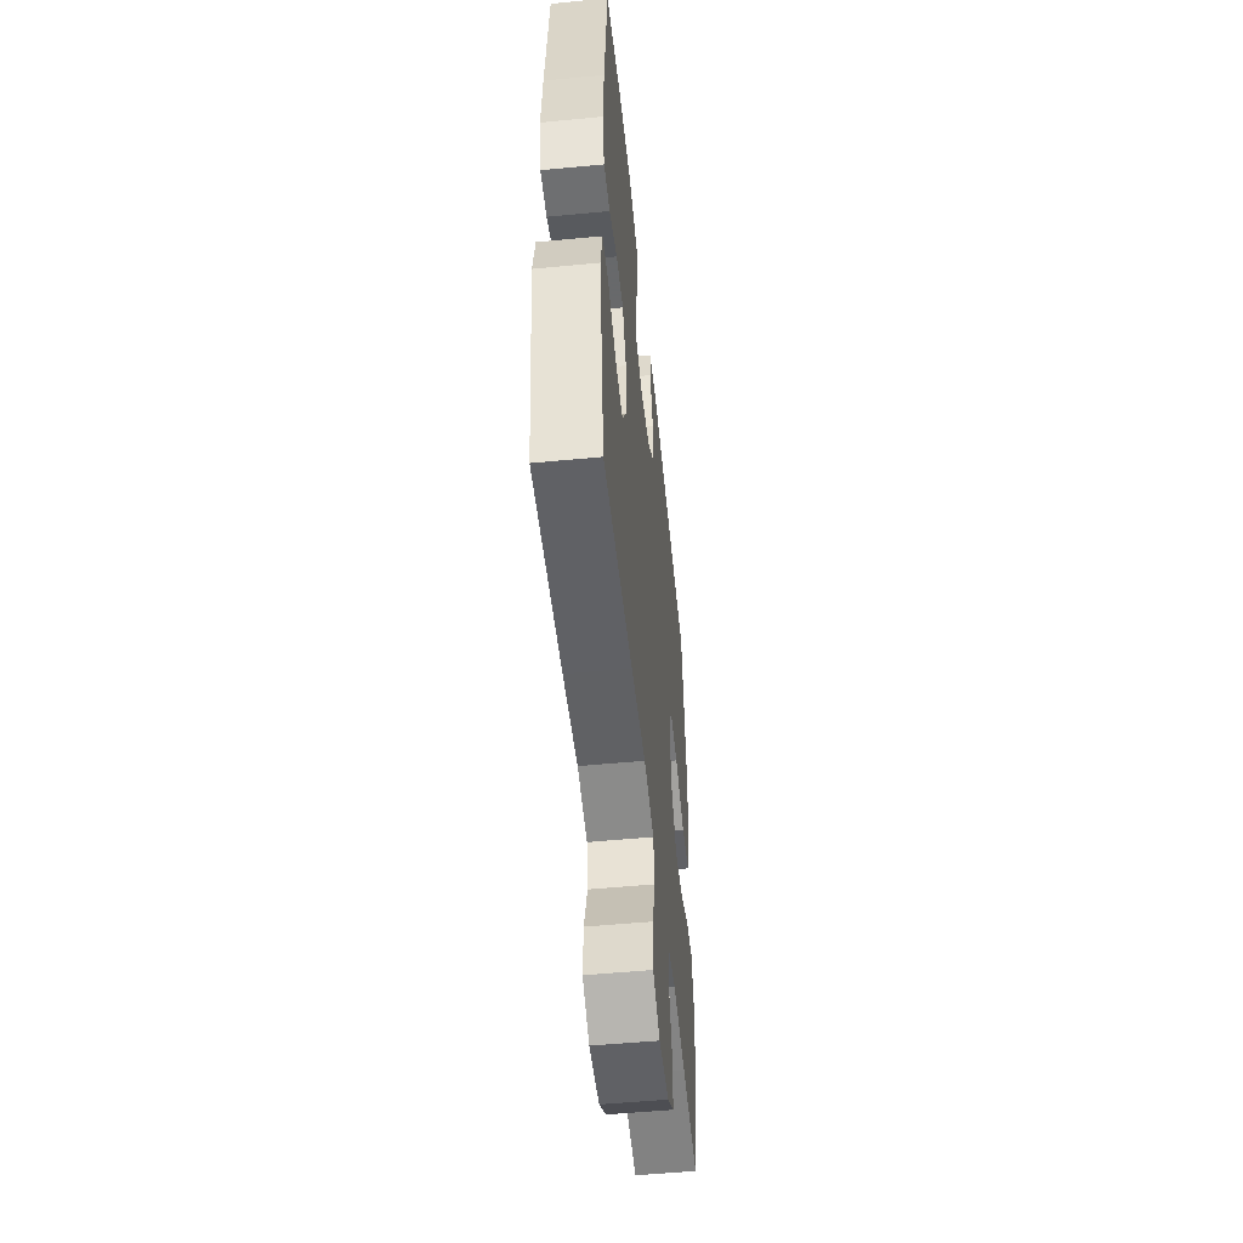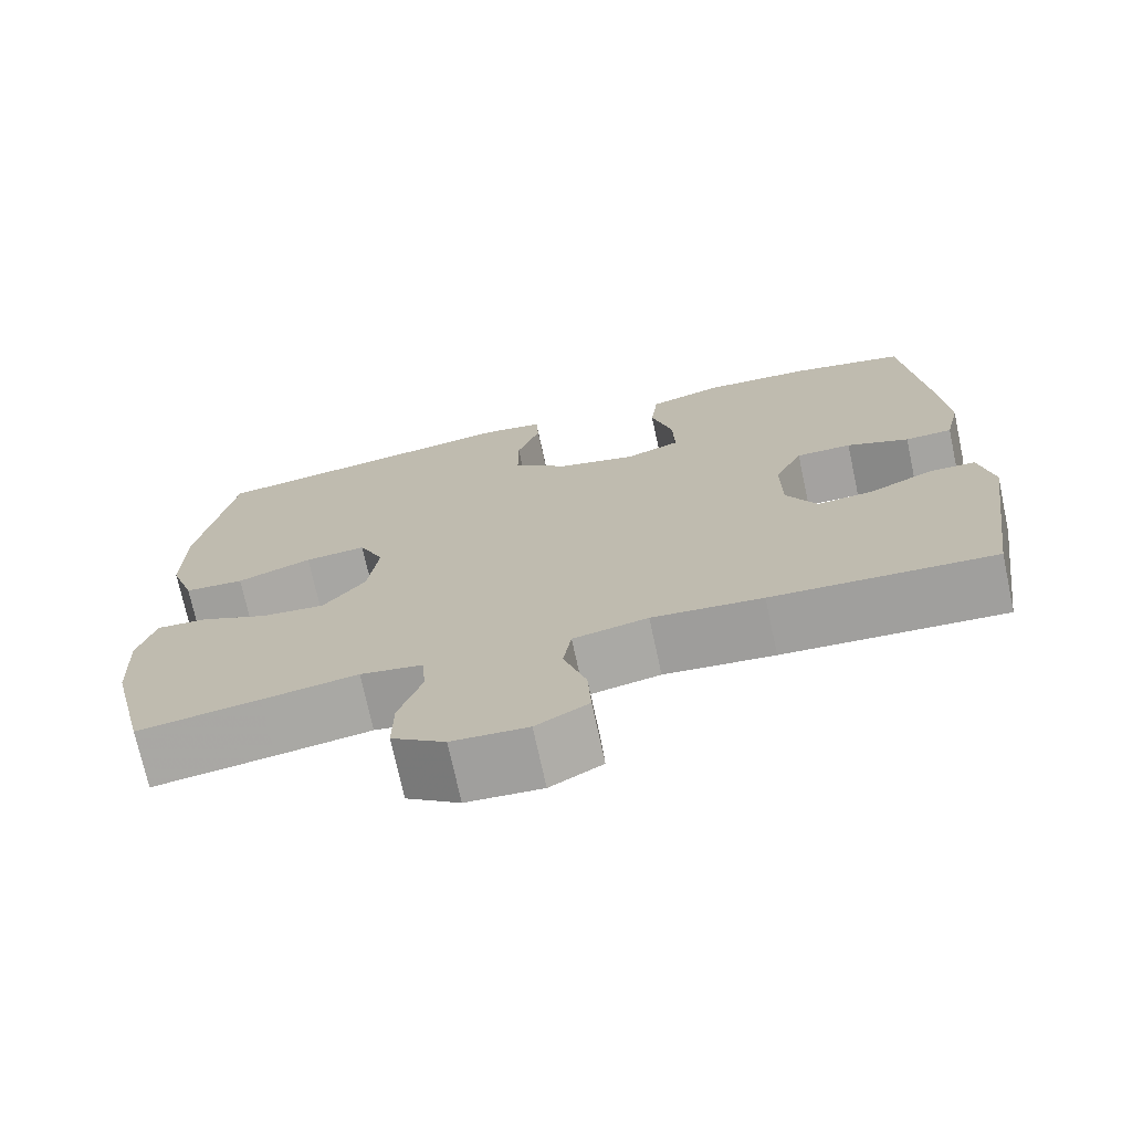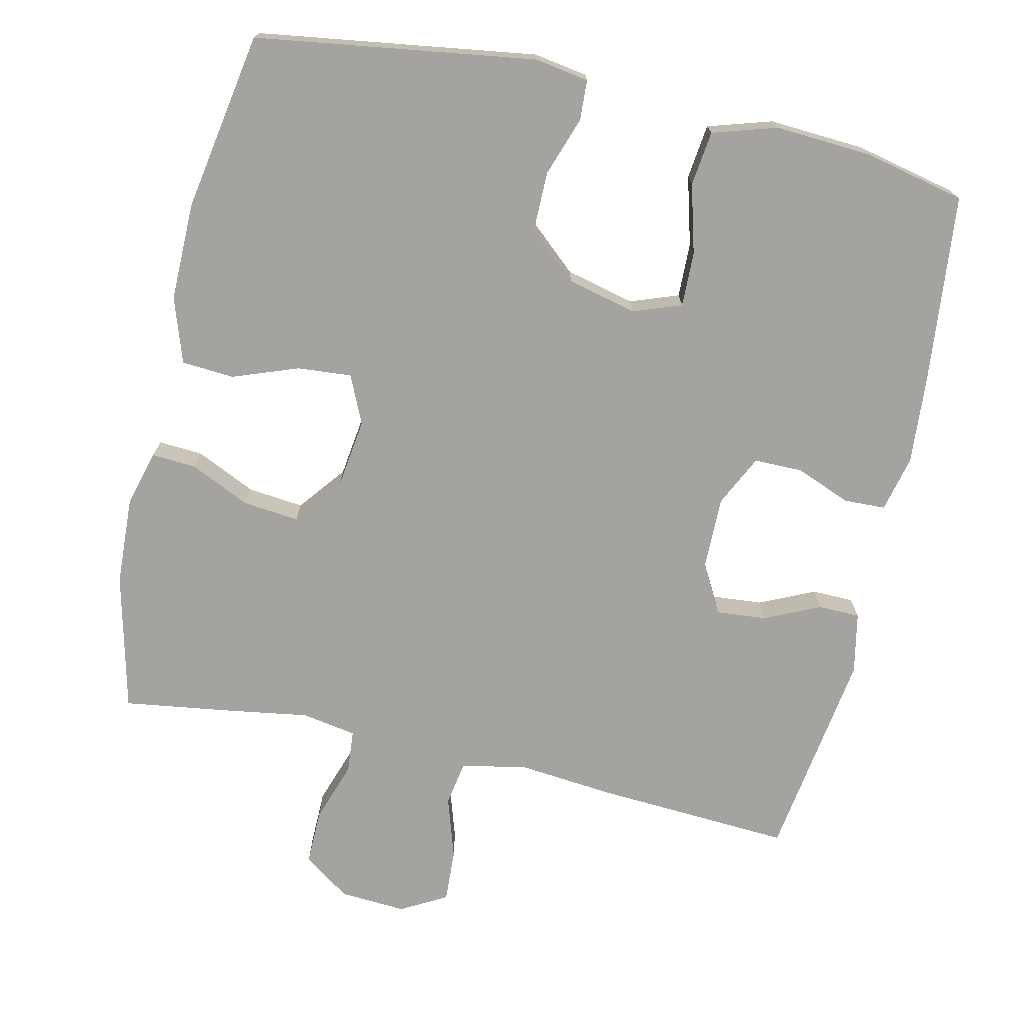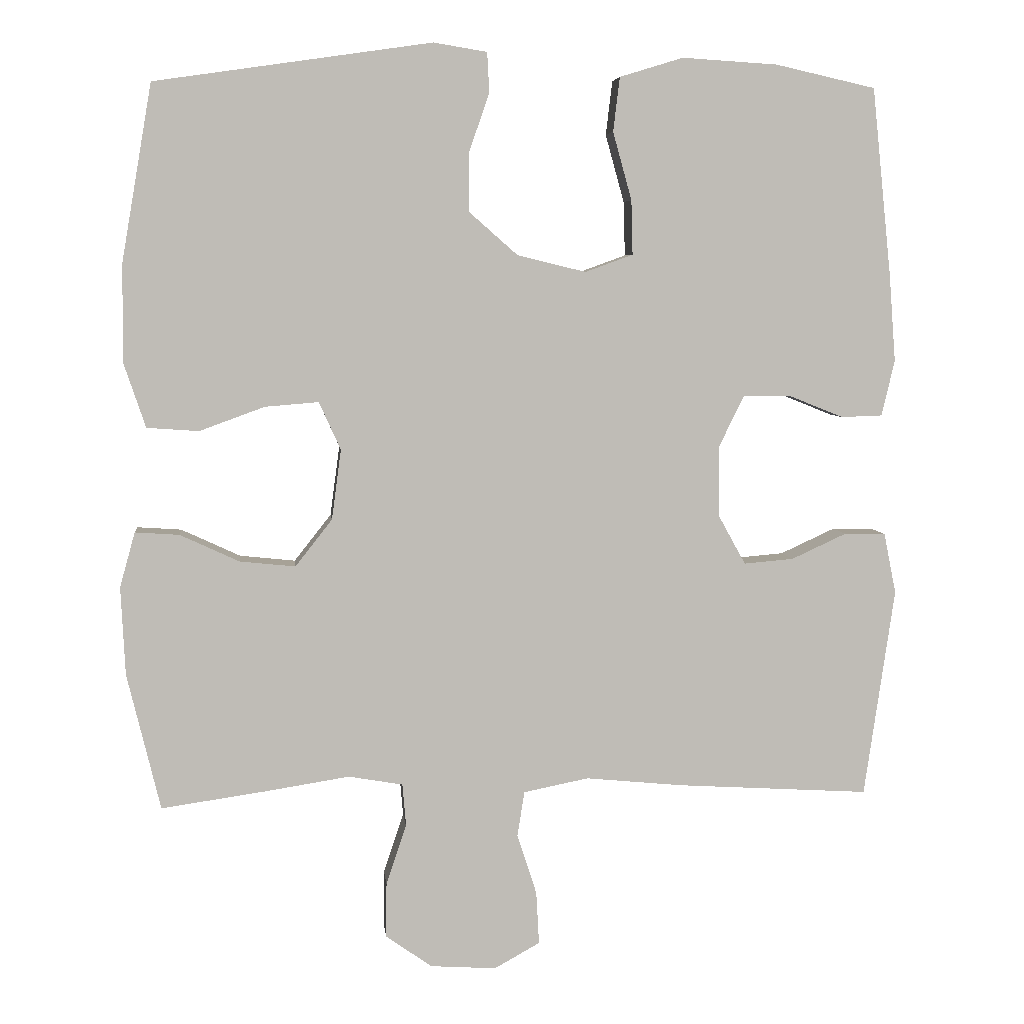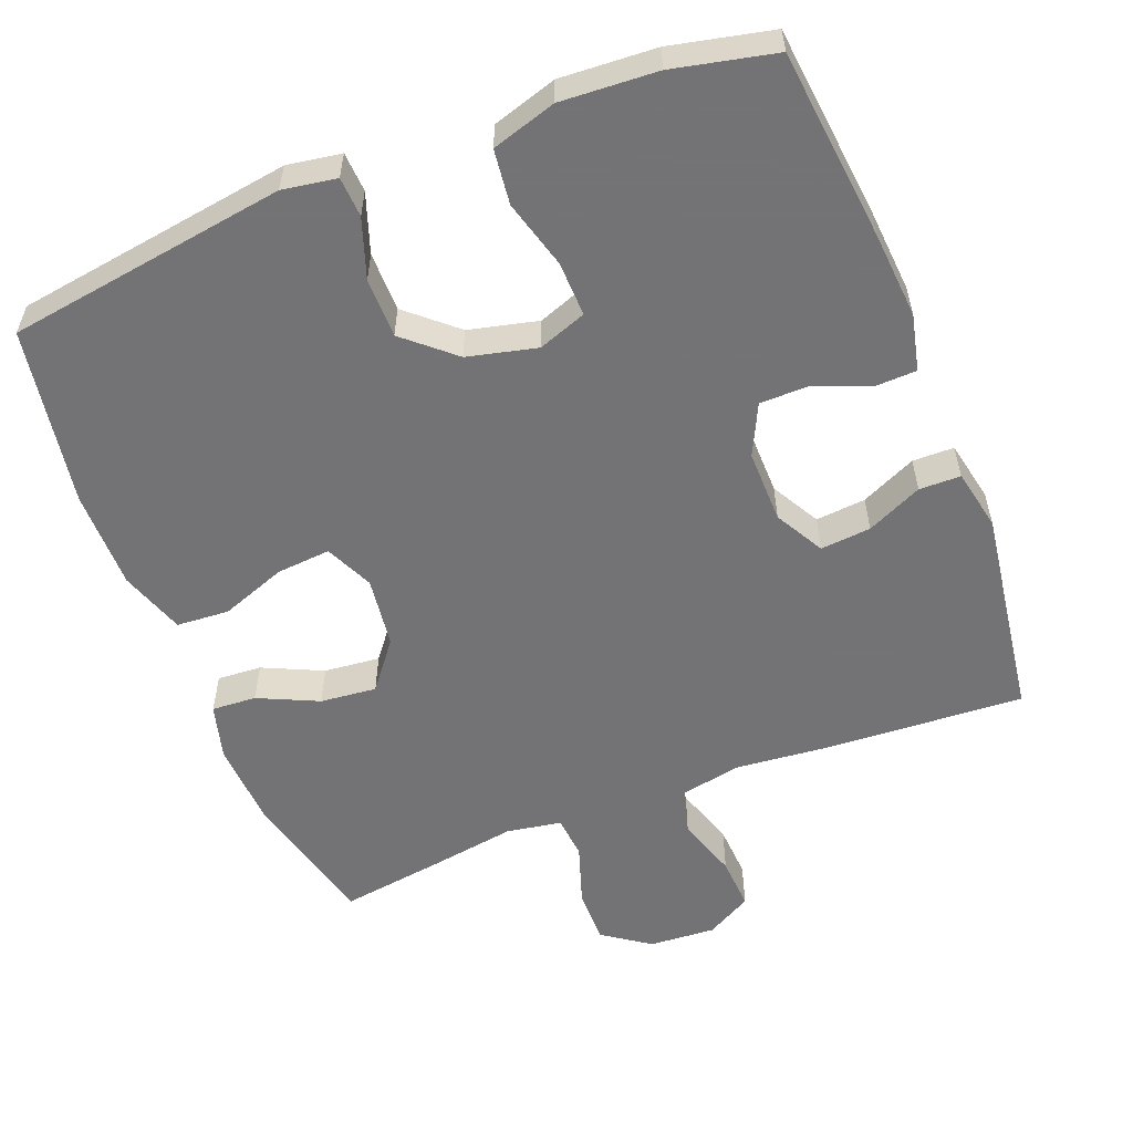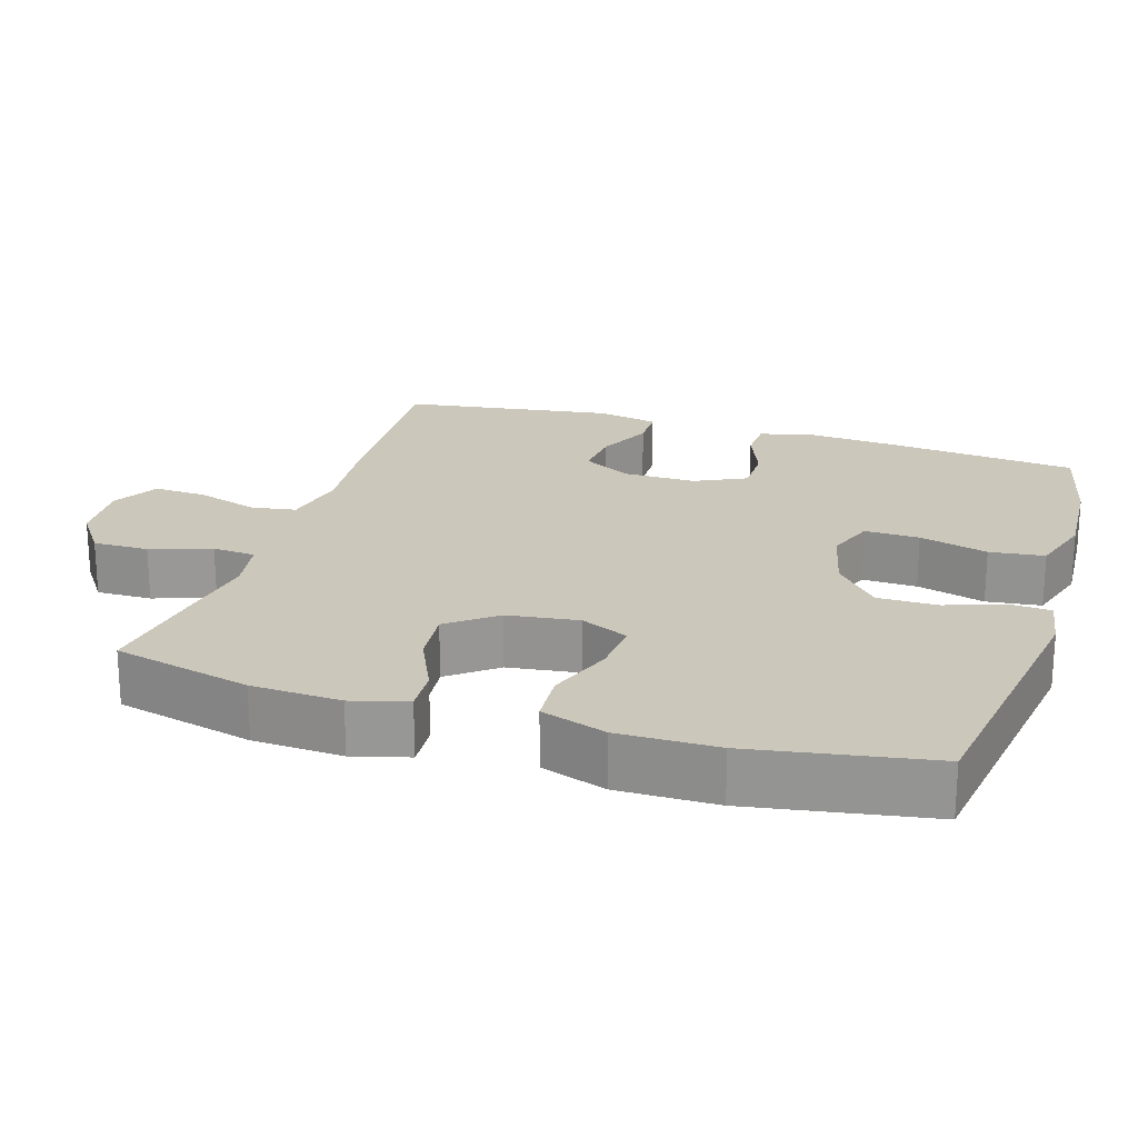
<metadata>
{"format":"obj","ext":"obj","renderer":"f3d","projection":"perspective","resolution":1024,"background":"white","views":[{"elev":-52.6,"azim":95.9,"up":"+Z"},{"elev":-72.7,"azim":12.2,"up":"+Z"},{"elev":-73.0,"azim":-12.7,"up":"+Y"},{"elev":5.5,"azim":-6.1,"up":"+Z"},{"elev":-56.0,"azim":21.5,"up":"+Y"},{"elev":21.6,"azim":-72.6,"up":"+Y"}]}
</metadata>
<code>
v -0.5 0.07 -0.5
v -0.546 0.07 -0.311
v -0.552 0.07 -0.189
v -0.531 0.07 -0.113
v -0.47 0.07 -0.117
v -0.388 0.07 -0.155
v -0.311 0.07 -0.163
v -0.26 0.07 -0.098
v -0.247 0.07 -0.001
v -0.277 0.07 0.065
v -0.351 0.07 0.059
v -0.441 0.07 0.026
v -0.513 0.07 0.031
v -0.543 0.07 0.12
v -0.542 0.07 0.255
v -0.5 0.07 0.5
v -0.117 0.07 0.556
v -0.043 0.07 0.544
v -0.04 0.07 0.489
v -0.068 0.07 0.408
v -0.068 0.07 0.326
v -0.001 0.07 0.267
v 0.094 0.07 0.244
v 0.16 0.07 0.268
v 0.158 0.07 0.343
v 0.132 0.07 0.437
v 0.141 0.07 0.512
v 0.229 0.07 0.539
v 0.361 0.07 0.531
v 0.5 0.07 0.5
v 0.527 0.07 0.239
v 0.536 0.07 0.119
v 0.518 0.07 0.042
v 0.461 0.07 0.04
v 0.386 0.07 0.07
v 0.319 0.07 0.07
v 0.285 0.07 0
v 0.286 0.07 -0.1
v 0.323 0.07 -0.167
v 0.392 0.07 -0.161
v 0.468 0.07 -0.126
v 0.525 0.07 -0.127
v 0.542 0.07 -0.211
v 0.5 0.07 -0.5
v 0.232 0.07 -0.484
v 0.099 0.07 -0.471
v 0.009 0.07 -0.489
v -0.001 0.07 -0.551
v 0.026 0.07 -0.635
v 0.03 0.07 -0.708
v -0.033 0.07 -0.743
v -0.124 0.07 -0.737
v -0.188 0.07 -0.692
v -0.187 0.07 -0.616
v -0.159 0.07 -0.533
v -0.164 0.07 -0.474
v -0.239 0.07 -0.461
v -0.354 0.07 -0.479
v -0.5 0 -0.5
v -0.546 0 -0.311
v -0.552 0 -0.189
v -0.531 0 -0.113
v -0.47 0 -0.117
v -0.388 0 -0.155
v -0.311 0 -0.163
v -0.26 0 -0.098
v -0.247 0 -0.001
v -0.277 0 0.065
v -0.351 0 0.059
v -0.441 0 0.026
v -0.513 0 0.031
v -0.543 0 0.12
v -0.542 0 0.255
v -0.5 0 0.5
v -0.117 0 0.556
v -0.043 0 0.544
v -0.04 0 0.489
v -0.068 0 0.408
v -0.068 0 0.326
v -0.001 0 0.267
v 0.094 0 0.244
v 0.16 0 0.268
v 0.158 0 0.343
v 0.132 0 0.437
v 0.141 0 0.512
v 0.229 0 0.539
v 0.361 0 0.531
v 0.5 0 0.5
v 0.527 0 0.239
v 0.536 0 0.119
v 0.518 0 0.042
v 0.461 0 0.04
v 0.386 0 0.07
v 0.319 0 0.07
v 0.285 0 0
v 0.286 0 -0.1
v 0.323 0 -0.167
v 0.392 0 -0.161
v 0.468 0 -0.126
v 0.525 0 -0.127
v 0.542 0 -0.211
v 0.5 0 -0.5
v 0.232 0 -0.484
v 0.099 0 -0.471
v 0.009 0 -0.489
v -0.001 0 -0.551
v 0.026 0 -0.635
v 0.03 0 -0.708
v -0.033 0 -0.743
v -0.124 0 -0.737
v -0.188 0 -0.692
v -0.187 0 -0.616
v -0.159 0 -0.533
v -0.164 0 -0.474
v -0.239 0 -0.461
v -0.354 0 -0.479
f 57 58 1 2
f 56 57 2 3
f 52 53 54 55
f 52 55 56
f 51 52 56
f 48 49 50 51
f 47 48 51 56
f 46 47 56 3
f 40 41 42 43
f 39 40 43 44
f 38 39 44 45
f 32 33 34 35
f 32 35 36
f 31 32 36
f 30 31 36
f 29 30 36 37
f 25 26 27 28
f 24 25 28 29
f 17 18 19 20
f 17 20 21
f 16 17 21
f 15 16 21 22
f 11 12 13 14
f 10 11 14 15
f 3 4 5 6
f 3 6 7
f 46 3 7
f 37 38 45 46
f 24 29 37 46
f 23 24 46 7
f 10 15 22 23
f 9 10 23
f 8 9 23
f 7 8 23
f 60 59 116 115
f 61 60 115 114
f 113 112 111 110
f 114 113 110
f 114 110 109
f 109 108 107 106
f 114 109 106 105
f 61 114 105 104
f 101 100 99 98
f 102 101 98 97
f 103 102 97 96
f 93 92 91 90
f 94 93 90
f 94 90 89
f 94 89 88
f 95 94 88 87
f 86 85 84 83
f 87 86 83 82
f 78 77 76 75
f 79 78 75
f 79 75 74
f 80 79 74 73
f 72 71 70 69
f 73 72 69 68
f 64 63 62 61
f 65 64 61
f 65 61 104
f 104 103 96 95
f 104 95 87 82
f 65 104 82 81
f 81 80 73 68
f 81 68 67
f 81 67 66
f 81 66 65
f 1 59 60 2
f 2 60 61 3
f 3 61 62 4
f 4 62 63 5
f 5 63 64 6
f 6 64 65 7
f 7 65 66 8
f 8 66 67 9
f 9 67 68 10
f 10 68 69 11
f 11 69 70 12
f 12 70 71 13
f 13 71 72 14
f 14 72 73 15
f 15 73 74 16
f 16 74 75 17
f 17 75 76 18
f 18 76 77 19
f 19 77 78 20
f 20 78 79 21
f 21 79 80 22
f 22 80 81 23
f 23 81 82 24
f 24 82 83 25
f 25 83 84 26
f 26 84 85 27
f 27 85 86 28
f 28 86 87 29
f 29 87 88 30
f 30 88 89 31
f 31 89 90 32
f 32 90 91 33
f 33 91 92 34
f 34 92 93 35
f 35 93 94 36
f 36 94 95 37
f 37 95 96 38
f 38 96 97 39
f 39 97 98 40
f 40 98 99 41
f 41 99 100 42
f 42 100 101 43
f 43 101 102 44
f 44 102 103 45
f 45 103 104 46
f 46 104 105 47
f 47 105 106 48
f 48 106 107 49
f 49 107 108 50
f 50 108 109 51
f 51 109 110 52
f 52 110 111 53
f 53 111 112 54
f 54 112 113 55
f 55 113 114 56
f 56 114 115 57
f 57 115 116 58
f 58 116 59 1

</code>
